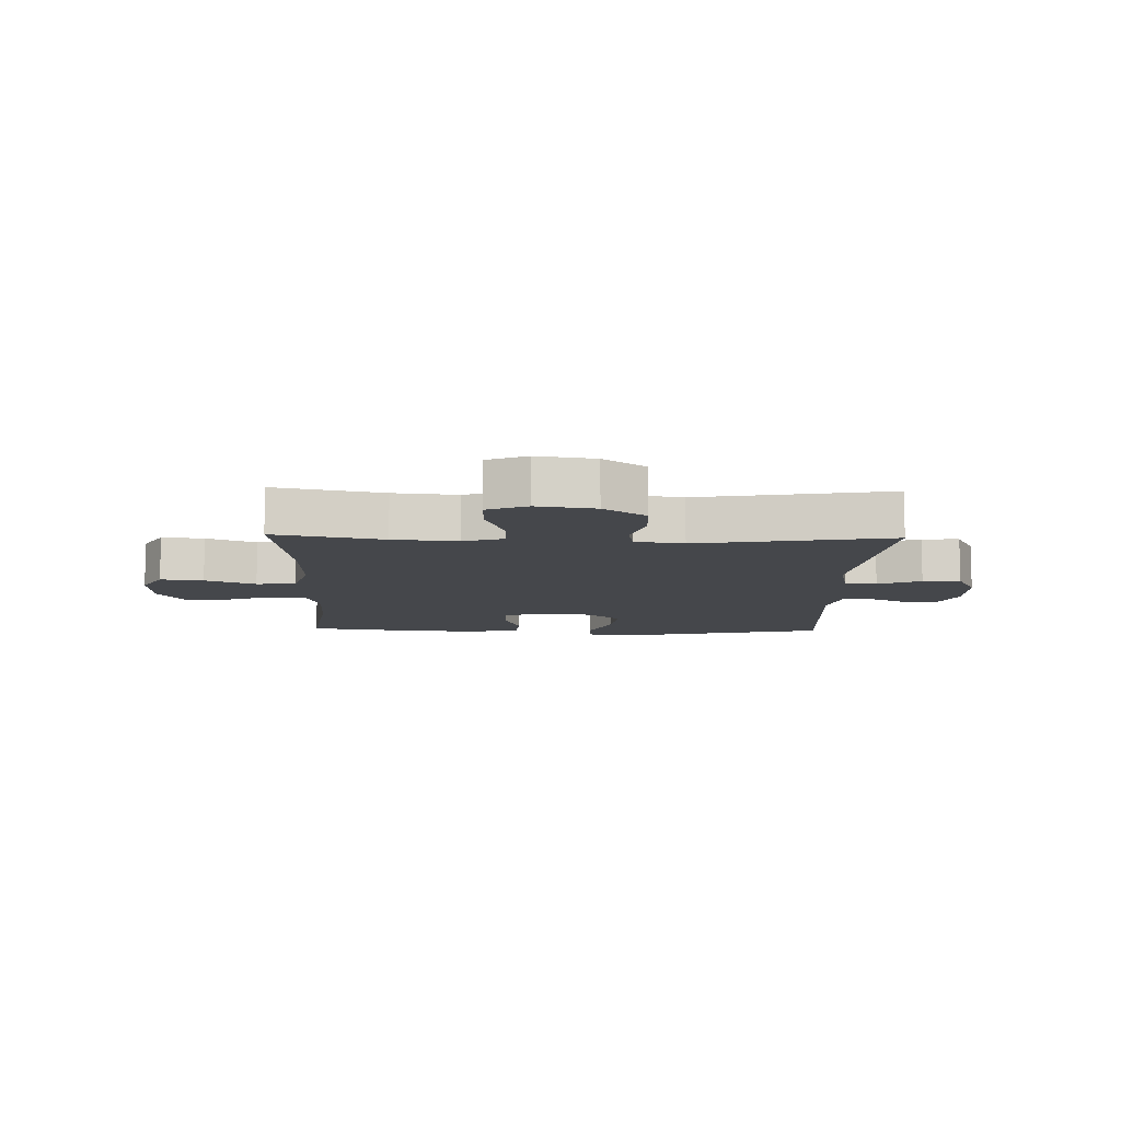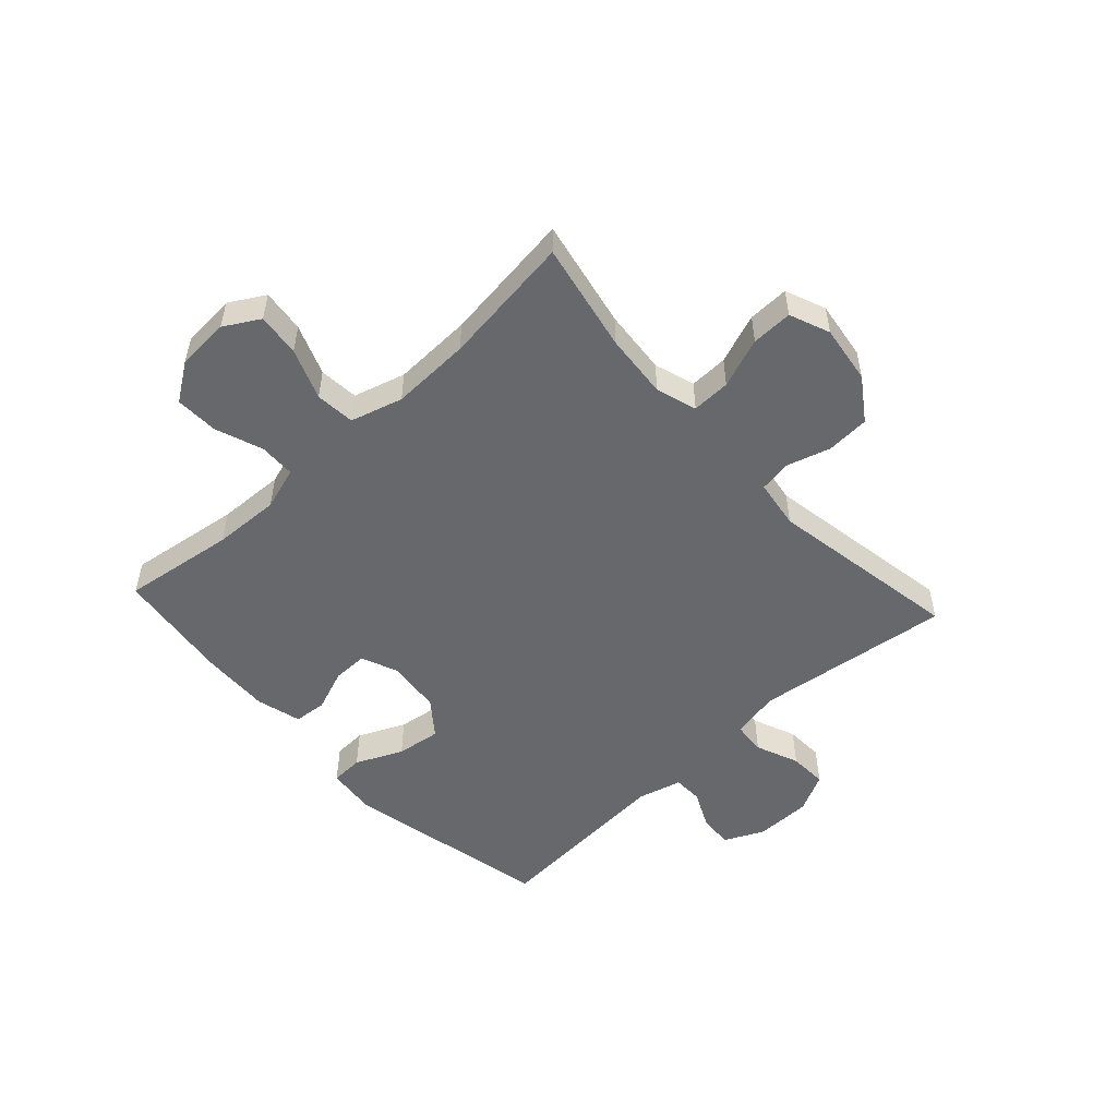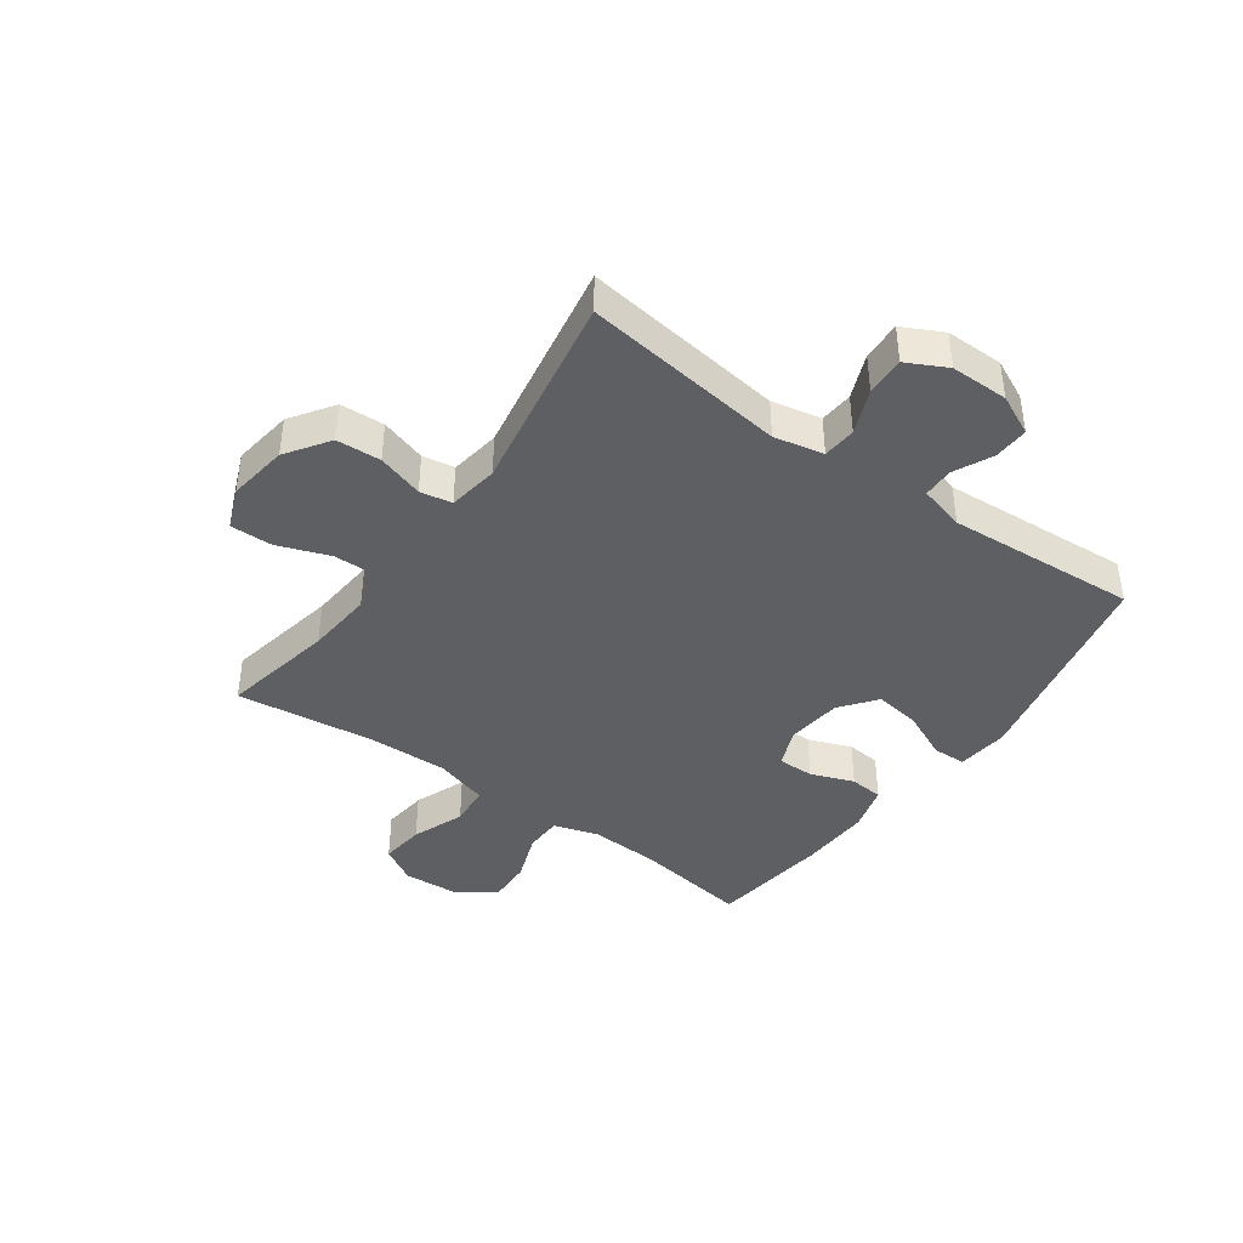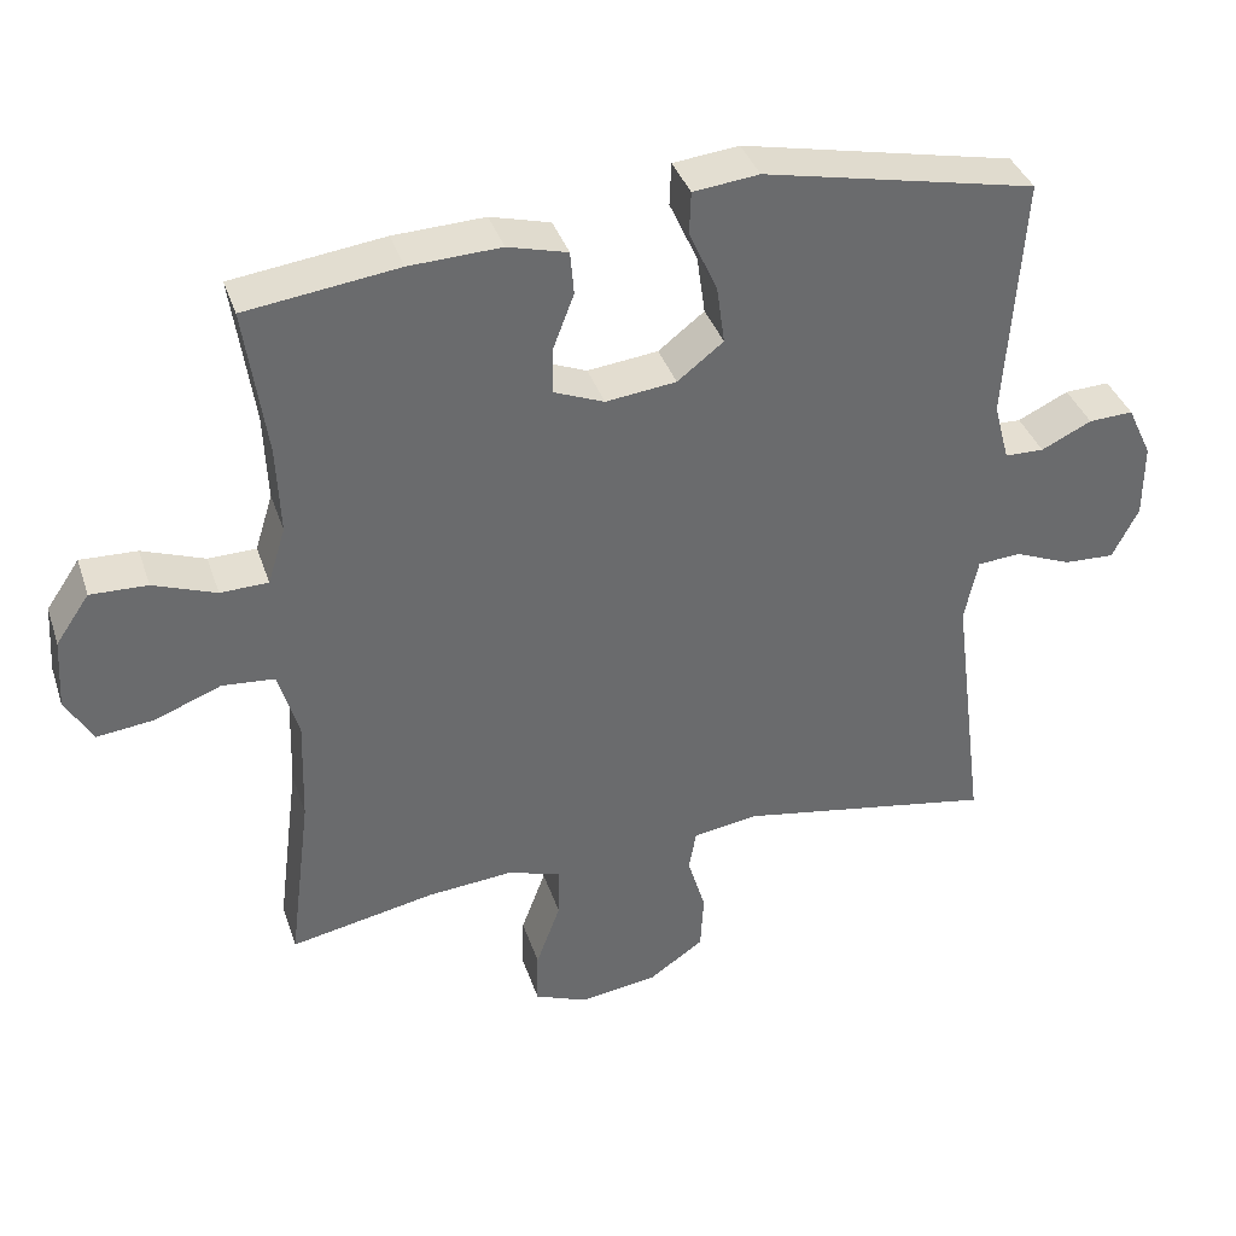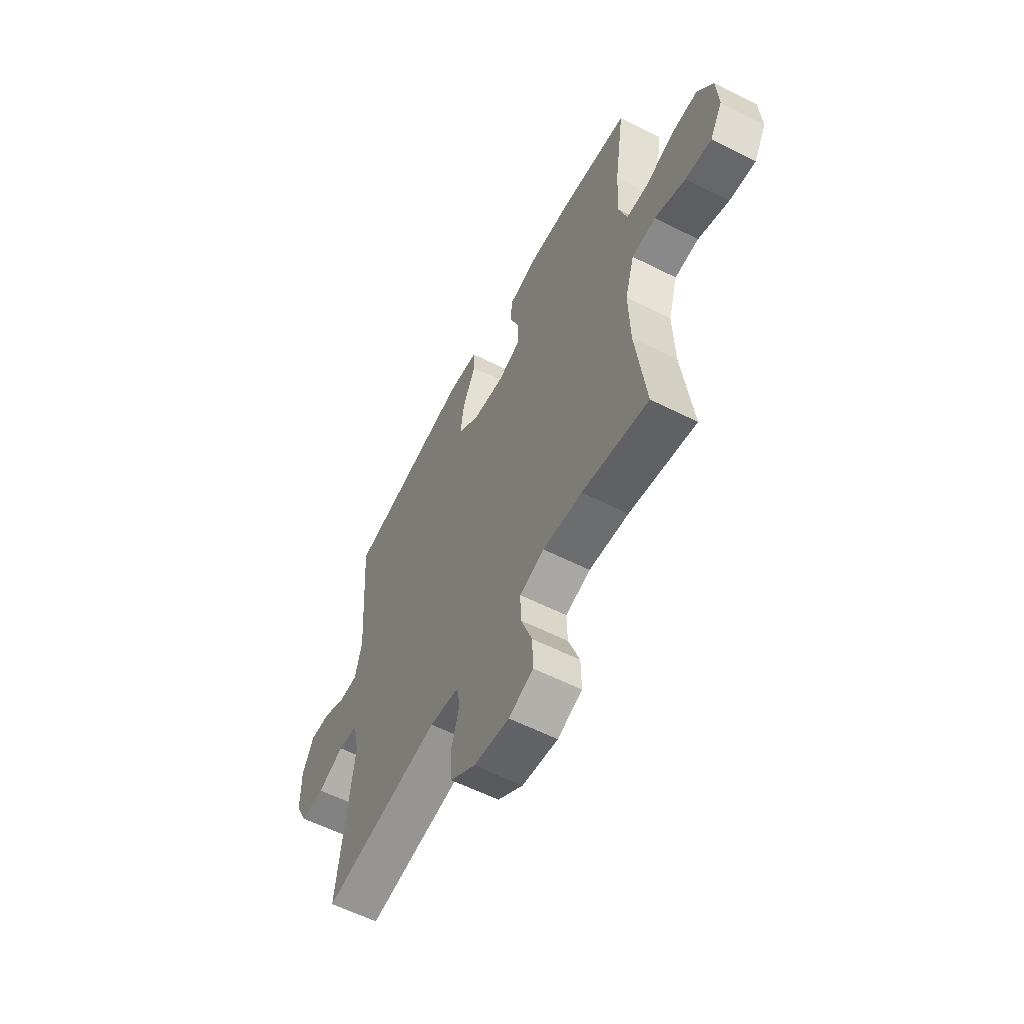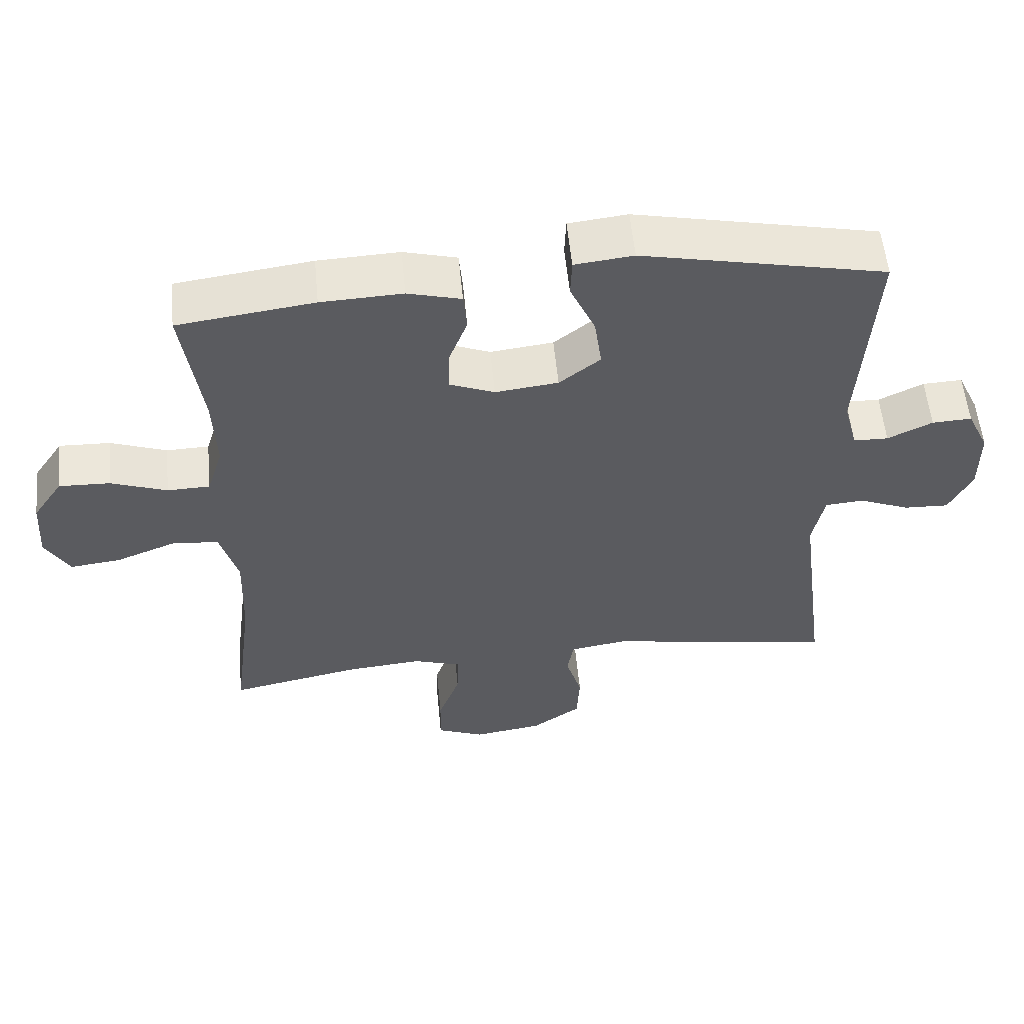
<metadata>
{"format":"obj","ext":"obj","renderer":"f3d","projection":"perspective","resolution":1024,"background":"white","views":[{"elev":-10.2,"azim":178.3,"up":"+Y"},{"elev":-52.4,"azim":132.7,"up":"+Y"},{"elev":-41.8,"azim":-125.6,"up":"+Y"},{"elev":37.3,"azim":162.5,"up":"+Z"},{"elev":-58.6,"azim":62.4,"up":"+Z"},{"elev":55.7,"azim":174.5,"up":"+Z"}]}
</metadata>
<code>
o path536
v -0.4831 0.0375 0.1902
v -0.5036 0.0375 0.1128
v -0.5552 0.0375 0.1117
v -0.6217 0.0375 0.1437
v -0.6807 0.0375 0.1465
v -0.713 0.0375 0.07839
v -0.713 0.0375 -0.02014
v -0.6783 0.0375 -0.08815
v -0.6117 0.0375 -0.08543
v -0.5361 0.0375 -0.05473
v -0.4794 0.0375 -0.05956
v -0.4616 0.0375 -0.1438
v -0.5056 0.0375 -0.4879
v -0.166 0.0375 -0.4302
v -0.08051 0.0375 -0.4433
v -0.0708 0.0375 -0.4979
v -0.09453 0.0375 -0.5758
v -0.09031 0.0375 -0.6514
v -0.01709 0.0375 -0.7019
v 0.08499 0.0375 -0.7168
v 0.1554 0.0375 -0.6886
v 0.154 0.0375 -0.6167
v 0.1218 0.0375 -0.5294
v 0.1199 0.0375 -0.4617
v 0.1913 0.0375 -0.4393
v 0.3047 0.0375 -0.4494
v 0.4963 0.0375 -0.4879
v 0.4672 0.0375 -0.2562
v 0.4628 0.0375 -0.1174
v 0.4895 0.0375 -0.02631
v 0.5587 0.0375 -0.0205
v 0.647 0.0375 -0.05493
v 0.7222 0.0375 -0.06383
v 0.7582 0.0375 -0.002305
v 0.7523 0.0375 0.09089
v 0.708 0.0375 0.1561
v 0.6325 0.0375 0.1537
v 0.5495 0.0375 0.1234
v 0.4863 0.0375 0.1252
v 0.4628 0.0375 0.2005
v 0.4679 0.0375 0.3175
v 0.4963 0.0375 0.5138
v 0.2944 0.0375 0.5406
v 0.1734 0.0375 0.5457
v 0.09426 0.0375 0.5246
v 0.08928 0.0375 0.4673
v 0.1171 0.0375 0.3941
v 0.1178 0.0375 0.3327
v 0.05135 0.0375 0.3059
v -0.0422 0.0375 0.317
v -0.103 0.0375 0.3645
v -0.09211 0.0375 0.4419
v -0.05467 0.0375 0.5239
v -0.0568 0.0375 0.5803
v -0.144 0.0375 0.59
v -0.5056 0.0375 0.5138
v -0.4831 -0.0375 0.1902
v -0.5036 -0.0375 0.1128
v -0.5552 -0.0375 0.1117
v -0.6217 -0.0375 0.1437
v -0.6807 -0.0375 0.1465
v -0.713 -0.0375 0.07839
v -0.713 -0.0375 -0.02014
v -0.6783 -0.0375 -0.08815
v -0.6117 -0.0375 -0.08543
v -0.5361 -0.0375 -0.05473
v -0.4794 -0.0375 -0.05956
v -0.4616 -0.0375 -0.1438
v -0.5056 -0.0375 -0.4879
v -0.166 -0.0375 -0.4302
v -0.08051 -0.0375 -0.4433
v -0.0708 -0.0375 -0.4979
v -0.09453 -0.0375 -0.5758
v -0.09031 -0.0375 -0.6514
v -0.01709 -0.0375 -0.7019
v 0.08499 -0.0375 -0.7168
v 0.1554 -0.0375 -0.6886
v 0.154 -0.0375 -0.6167
v 0.1218 -0.0375 -0.5294
v 0.1199 -0.0375 -0.4617
v 0.1913 -0.0375 -0.4393
v 0.3047 -0.0375 -0.4494
v 0.4963 -0.0375 -0.4879
v 0.4672 -0.0375 -0.2562
v 0.4628 -0.0375 -0.1174
v 0.4895 -0.0375 -0.02631
v 0.5587 -0.0375 -0.0205
v 0.647 -0.0375 -0.05493
v 0.7222 -0.0375 -0.06383
v 0.7582 -0.0375 -0.002305
v 0.7523 -0.0375 0.09089
v 0.708 -0.0375 0.1561
v 0.6325 -0.0375 0.1537
v 0.5495 -0.0375 0.1234
v 0.4863 -0.0375 0.1252
v 0.4628 -0.0375 0.2005
v 0.4679 -0.0375 0.3175
v 0.4963 -0.0375 0.5138
v 0.2944 -0.0375 0.5406
v 0.1734 -0.0375 0.5457
v 0.09426 -0.0375 0.5246
v 0.08928 -0.0375 0.4673
v 0.1171 -0.0375 0.3941
v 0.1178 -0.0375 0.3327
v 0.05135 -0.0375 0.3059
v -0.0422 -0.0375 0.317
v -0.103 -0.0375 0.3645
v -0.09211 -0.0375 0.4419
v -0.05467 -0.0375 0.5239
v -0.0568 -0.0375 0.5803
v -0.144 -0.0375 0.59
v -0.5056 -0.0375 0.5138
v -0.0568 0.0375 0.5803
v -0.0568 0.0375 0.5803
v -0.144 0.0375 0.59
v -0.05467 0.0375 0.5239
v 0.2944 0.0375 0.5406
v 0.1734 0.0375 0.5457
v 0.09426 0.0375 0.5246
v 0.09426 0.0375 0.5246
v 0.4963 0.0375 0.5138
v 0.4963 0.0375 0.5138
v 0.08928 0.0375 0.4673
v -0.09211 0.0375 0.4419
v -0.5056 0.0375 0.5138
v -0.5056 0.0375 0.5138
v 0.1171 0.0375 0.3941
v -0.103 0.0375 0.3645
v 0.4679 0.0375 0.3175
v 0.1178 0.0375 0.3327
v 0.1178 0.0375 0.3327
v -0.0422 0.0375 0.317
v 0.05135 0.0375 0.3059
v 0.4628 0.0375 0.2005
v -0.4831 0.0375 0.1902
v 0.4863 0.0375 0.1252
v 0.4863 0.0375 0.1252
v -0.5036 0.0375 0.1128
v -0.5036 0.0375 0.1128
v 0.7523 0.0375 0.09089
v 0.708 0.0375 0.1561
v 0.6325 0.0375 0.1537
v 0.5495 0.0375 0.1234
v -0.6217 0.0375 0.1437
v -0.6807 0.0375 0.1465
v -0.6807 0.0375 0.1465
v -0.713 0.0375 0.07839
v -0.5552 0.0375 0.1117
v 0.7582 0.0375 -0.002305
v -0.713 0.0375 -0.02014
v 0.7222 0.0375 -0.06383
v 0.7222 0.0375 -0.06383
v -0.6783 0.0375 -0.08815
v -0.6783 0.0375 -0.08815
v 0.647 0.0375 -0.05493
v 0.5587 0.0375 -0.0205
v 0.4895 0.0375 -0.02631
v 0.4895 0.0375 -0.02631
v 0.4628 0.0375 -0.1174
v -0.5361 0.0375 -0.05473
v -0.4794 0.0375 -0.05956
v -0.4794 0.0375 -0.05956
v -0.6117 0.0375 -0.08543
v -0.4616 0.0375 -0.1438
v 0.4672 0.0375 -0.2562
v 0.4963 0.0375 -0.4879
v 0.4963 0.0375 -0.4879
v 0.3047 0.0375 -0.4494
v 0.1913 0.0375 -0.4393
v -0.166 0.0375 -0.4302
v -0.08051 0.0375 -0.4433
v -0.08051 0.0375 -0.4433
v 0.1199 0.0375 -0.4617
v 0.1199 0.0375 -0.4617
v -0.0708 0.0375 -0.4979
v 0.1218 0.0375 -0.5294
v -0.5056 0.0375 -0.4879
v -0.5056 0.0375 -0.4879
v -0.09453 0.0375 -0.5758
v 0.154 0.0375 -0.6167
v -0.09031 0.0375 -0.6514
v 0.1554 0.0375 -0.6886
v 0.1554 0.0375 -0.6886
v -0.01709 0.0375 -0.7019
v 0.08499 0.0375 -0.7168
v -0.0568 -0.0375 0.5803
v -0.0568 -0.0375 0.5803
v -0.144 -0.0375 0.59
v -0.05467 -0.0375 0.5239
v 0.2944 -0.0375 0.5406
v 0.1734 -0.0375 0.5457
v 0.09426 -0.0375 0.5246
v 0.09426 -0.0375 0.5246
v 0.4963 -0.0375 0.5138
v 0.4963 -0.0375 0.5138
v 0.08928 -0.0375 0.4673
v -0.09211 -0.0375 0.4419
v -0.5056 -0.0375 0.5138
v -0.5056 -0.0375 0.5138
v 0.1171 -0.0375 0.3941
v -0.103 -0.0375 0.3645
v 0.4679 -0.0375 0.3175
v 0.1178 -0.0375 0.3327
v 0.1178 -0.0375 0.3327
v -0.0422 -0.0375 0.317
v 0.05135 -0.0375 0.3059
v 0.4628 -0.0375 0.2005
v -0.4831 -0.0375 0.1902
v 0.4863 -0.0375 0.1252
v 0.4863 -0.0375 0.1252
v -0.5036 -0.0375 0.1128
v -0.5036 -0.0375 0.1128
v 0.7523 -0.0375 0.09089
v 0.708 -0.0375 0.1561
v 0.6325 -0.0375 0.1537
v 0.5495 -0.0375 0.1234
v -0.6217 -0.0375 0.1437
v -0.6807 -0.0375 0.1465
v -0.6807 -0.0375 0.1465
v -0.713 -0.0375 0.07839
v -0.5552 -0.0375 0.1117
v 0.7582 -0.0375 -0.002305
v -0.713 -0.0375 -0.02014
v 0.7222 -0.0375 -0.06383
v 0.7222 -0.0375 -0.06383
v -0.6783 -0.0375 -0.08815
v -0.6783 -0.0375 -0.08815
v 0.647 -0.0375 -0.05493
v 0.5587 -0.0375 -0.0205
v 0.4895 -0.0375 -0.02631
v 0.4895 -0.0375 -0.02631
v 0.4628 -0.0375 -0.1174
v -0.5361 -0.0375 -0.05473
v -0.4794 -0.0375 -0.05956
v -0.4794 -0.0375 -0.05956
v -0.6117 -0.0375 -0.08543
v -0.4616 -0.0375 -0.1438
v 0.4672 -0.0375 -0.2562
v 0.4963 -0.0375 -0.4879
v 0.4963 -0.0375 -0.4879
v 0.3047 -0.0375 -0.4494
v 0.1913 -0.0375 -0.4393
v -0.166 -0.0375 -0.4302
v -0.08051 -0.0375 -0.4433
v -0.08051 -0.0375 -0.4433
v 0.1199 -0.0375 -0.4617
v 0.1199 -0.0375 -0.4617
v -0.0708 -0.0375 -0.4979
v 0.1218 -0.0375 -0.5294
v -0.5056 -0.0375 -0.4879
v -0.5056 -0.0375 -0.4879
v -0.09453 -0.0375 -0.5758
v 0.154 -0.0375 -0.6167
v -0.09031 -0.0375 -0.6514
v 0.1554 -0.0375 -0.6886
v 0.1554 -0.0375 -0.6886
v -0.01709 -0.0375 -0.7019
v 0.08499 -0.0375 -0.7168
f 221 217 220
f 254 257 252
f 242 232 206
f 203 230 209
f 237 205 234
f 258 253 257
f 213 215 228
f 213 228 222
f 236 221 223
f 252 249 248
f 190 203 202
f 243 205 237
f 229 216 230
f 244 242 206
f 249 257 253
f 244 205 243
f 257 249 252
f 223 221 220
f 234 205 211
f 198 197 188
f 203 209 207
f 215 213 214
f 232 242 238
f 230 216 209
f 228 215 229
f 188 197 189
f 188 189 186
f 203 190 200
f 253 258 255
f 190 202 194
f 248 249 246
f 246 242 244
f 238 241 239
f 200 190 191
f 216 229 215
f 248 246 244
f 233 234 211
f 207 202 203
f 224 222 228
f 200 191 196
f 241 238 242
f 233 221 236
f 232 230 206
f 201 197 198
f 244 206 205
f 208 201 198
f 221 233 211
f 236 223 226
f 220 217 218
f 206 230 203
f 211 205 208
f 243 237 250
f 196 191 192
f 208 205 201
f 114 55 111 187
f 53 54 110 109
f 43 44 100 99
f 44 120 193 100
f 122 43 99 195
f 45 46 102 101
f 52 53 109 108
f 55 126 199 111
f 46 47 103 102
f 51 52 108 107
f 41 42 98 97
f 47 131 204 103
f 50 51 107 106
f 48 49 105 104
f 40 41 97 96
f 49 50 106 105
f 56 1 57 112
f 137 40 96 210
f 1 139 212 57
f 35 36 92 91
f 36 37 93 92
f 37 38 94 93
f 4 146 219 60
f 5 6 62 61
f 3 4 60 59
f 38 39 95 94
f 2 3 59 58
f 34 35 91 90
f 6 7 63 62
f 152 34 90 225
f 7 154 227 63
f 32 33 89 88
f 31 32 88 87
f 158 31 87 231
f 29 30 86 85
f 10 162 235 66
f 9 10 66 65
f 8 9 65 64
f 11 12 68 67
f 28 29 85 84
f 167 28 84 240
f 26 27 83 82
f 25 26 82 81
f 14 172 245 70
f 174 25 81 247
f 15 16 72 71
f 23 24 80 79
f 178 14 70 251
f 12 13 69 68
f 16 17 73 72
f 22 23 79 78
f 17 18 74 73
f 183 22 78 256
f 18 19 75 74
f 20 21 77 76
f 19 20 76 75
f 148 147 144
f 181 179 184
f 169 133 159
f 130 136 157
f 164 161 132
f 185 184 180
f 140 155 142
f 140 149 155
f 163 150 148
f 179 175 176
f 117 129 130
f 170 164 132
f 156 157 143
f 171 133 169
f 176 180 184
f 171 170 132
f 184 179 176
f 150 147 148
f 161 138 132
f 125 115 124
f 130 134 136
f 142 141 140
f 159 165 169
f 157 136 143
f 155 156 142
f 115 116 124
f 115 113 116
f 130 127 117
f 180 182 185
f 117 121 129
f 175 173 176
f 173 171 169
f 165 166 168
f 127 118 117
f 143 142 156
f 175 171 173
f 160 138 161
f 134 130 129
f 151 155 149
f 127 123 118
f 168 169 165
f 160 163 148
f 159 133 157
f 128 125 124
f 171 132 133
f 135 125 128
f 148 138 160
f 163 153 150
f 147 145 144
f 133 130 157
f 138 135 132
f 170 177 164
f 123 119 118
f 135 128 132

</code>
